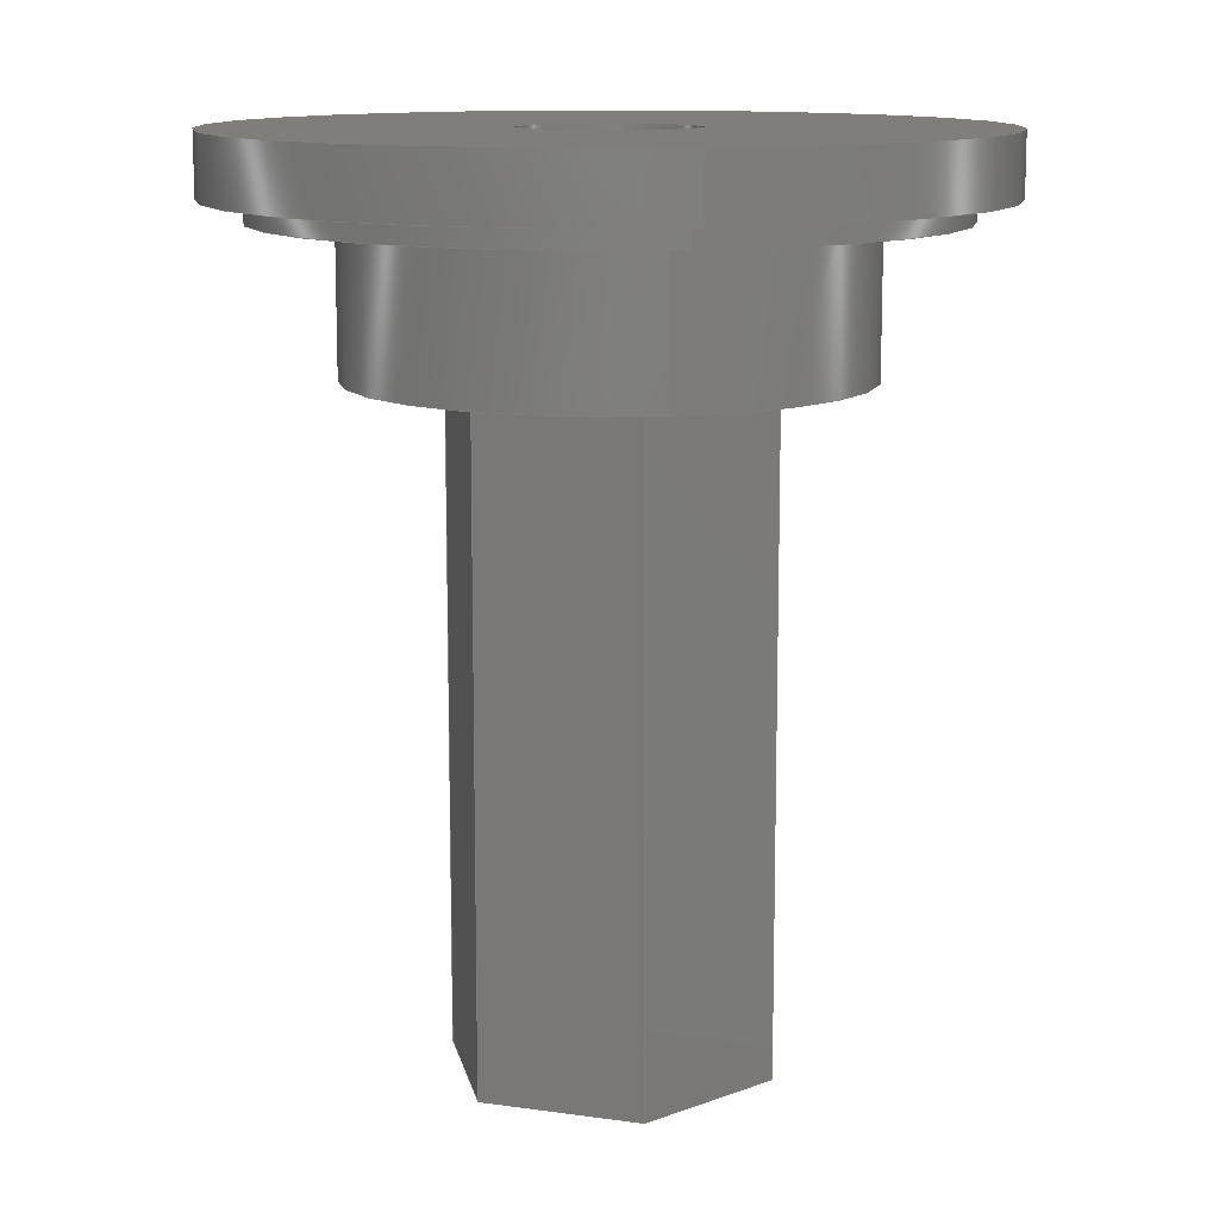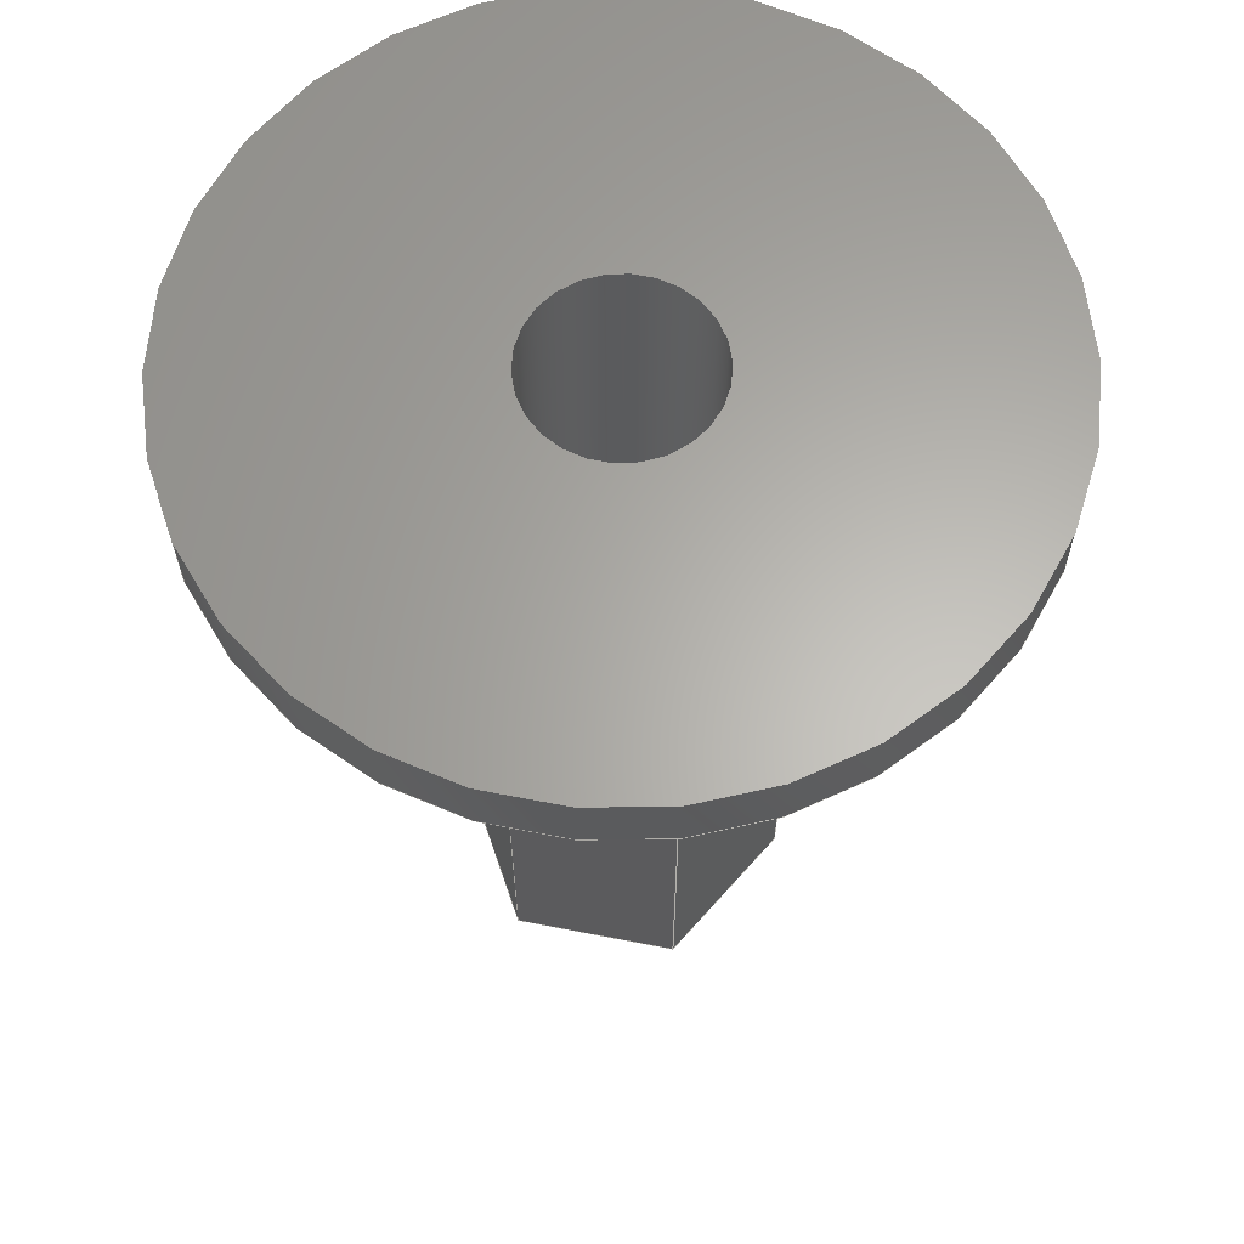
<metadata>
{"format":"step","ext":"stp","renderer":"f3d","projection":"perspective","resolution":1024,"background":"white","views":[{"elev":12.1,"azim":-101.3,"up":"+Z"},{"elev":63.5,"azim":-168.8,"up":"+Z"}]}
</metadata>
<code>
ISO-10303-21;
DATA;
#1=MECHANICAL_DESIGN_GEOMETRIC_PRESENTATION_REPRESENTATION('',(#4),#414);
#2=SHAPE_REPRESENTATION_RELATIONSHIP('SRR','None',#421,#3);
#3=ADVANCED_BREP_SHAPE_REPRESENTATION('',(#5),#413);
#4=STYLED_ITEM('',(#431),#5);
#5=MANIFOLD_SOLID_BREP('Axe3',#238);
#6=CYLINDRICAL_SURFACE('',#260,6);
#7=CYLINDRICAL_SURFACE('',#264,8);
#8=CYLINDRICAL_SURFACE('',#268,2.1);
#9=CYLINDRICAL_SURFACE('',#270,9);
#10=FACE_BOUND('',#45,.T.);
#11=FACE_BOUND('',#48,.T.);
#12=FACE_BOUND('',#51,.T.);
#13=FACE_BOUND('',#55,.T.);
#14=FACE_BOUND('',#57,.T.);
#15=CIRCLE('',#259,2.1);
#16=CIRCLE('',#261,6);
#17=CIRCLE('',#262,6);
#18=CIRCLE('',#265,8);
#19=CIRCLE('',#266,8);
#20=CIRCLE('',#269,2.1);
#21=CIRCLE('',#271,9);
#22=CIRCLE('',#272,9);
#23=FACE_OUTER_BOUND('',#38,.T.);
#24=FACE_OUTER_BOUND('',#39,.T.);
#25=FACE_OUTER_BOUND('',#40,.T.);
#26=FACE_OUTER_BOUND('',#41,.T.);
#27=FACE_OUTER_BOUND('',#42,.T.);
#28=FACE_OUTER_BOUND('',#43,.T.);
#29=FACE_OUTER_BOUND('',#44,.T.);
#30=FACE_OUTER_BOUND('',#46,.T.);
#31=FACE_OUTER_BOUND('',#47,.T.);
#32=FACE_OUTER_BOUND('',#49,.T.);
#33=FACE_OUTER_BOUND('',#50,.T.);
#34=FACE_OUTER_BOUND('',#52,.T.);
#35=FACE_OUTER_BOUND('',#53,.T.);
#36=FACE_OUTER_BOUND('',#54,.T.);
#37=FACE_OUTER_BOUND('',#56,.T.);
#38=EDGE_LOOP('',(#152,#153,#154,#155));
#39=EDGE_LOOP('',(#156,#157,#158,#159));
#40=EDGE_LOOP('',(#160,#161,#162,#163));
#41=EDGE_LOOP('',(#164,#165,#166,#167));
#42=EDGE_LOOP('',(#168,#169,#170,#171));
#43=EDGE_LOOP('',(#172,#173,#174,#175));
#44=EDGE_LOOP('',(#176,#177,#178,#179,#180,#181));
#45=EDGE_LOOP('',(#182));
#46=EDGE_LOOP('',(#183,#184,#185,#186));
#47=EDGE_LOOP('',(#187));
#48=EDGE_LOOP('',(#188,#189,#190,#191,#192,#193));
#49=EDGE_LOOP('',(#194,#195,#196,#197));
#50=EDGE_LOOP('',(#198));
#51=EDGE_LOOP('',(#199));
#52=EDGE_LOOP('',(#200,#201,#202,#203));
#53=EDGE_LOOP('',(#204,#205,#206,#207));
#54=EDGE_LOOP('',(#208));
#55=EDGE_LOOP('',(#209));
#56=EDGE_LOOP('',(#210));
#57=EDGE_LOOP('',(#211));
#58=LINE('',#349,#80);
#59=LINE('',#351,#81);
#60=LINE('',#353,#82);
#61=LINE('',#354,#83);
#62=LINE('',#357,#84);
#63=LINE('',#359,#85);
#64=LINE('',#360,#86);
#65=LINE('',#363,#87);
#66=LINE('',#365,#88);
#67=LINE('',#366,#89);
#68=LINE('',#369,#90);
#69=LINE('',#371,#91);
#70=LINE('',#372,#92);
#71=LINE('',#375,#93);
#72=LINE('',#377,#94);
#73=LINE('',#378,#95);
#74=LINE('',#380,#96);
#75=LINE('',#381,#97);
#76=LINE('',#389,#98);
#77=LINE('',#396,#99);
#78=LINE('',#401,#100);
#79=LINE('',#407,#101);
#80=VECTOR('',#279,10);
#81=VECTOR('',#280,10);
#82=VECTOR('',#281,10);
#83=VECTOR('',#282,10);
#84=VECTOR('',#285,10);
#85=VECTOR('',#286,10);
#86=VECTOR('',#287,10);
#87=VECTOR('',#290,10);
#88=VECTOR('',#291,10);
#89=VECTOR('',#292,10);
#90=VECTOR('',#295,10);
#91=VECTOR('',#296,10);
#92=VECTOR('',#297,10);
#93=VECTOR('',#300,10);
#94=VECTOR('',#301,10);
#95=VECTOR('',#302,10);
#96=VECTOR('',#305,10);
#97=VECTOR('',#306,10);
#98=VECTOR('',#315,6);
#99=VECTOR('',#324,8);
#100=VECTOR('',#331,2.1);
#101=VECTOR('',#338,9);
#102=VERTEX_POINT('',#347);
#103=VERTEX_POINT('',#348);
#104=VERTEX_POINT('',#350);
#105=VERTEX_POINT('',#352);
#106=VERTEX_POINT('',#356);
#107=VERTEX_POINT('',#358);
#108=VERTEX_POINT('',#362);
#109=VERTEX_POINT('',#364);
#110=VERTEX_POINT('',#368);
#111=VERTEX_POINT('',#370);
#112=VERTEX_POINT('',#374);
#113=VERTEX_POINT('',#376);
#114=VERTEX_POINT('',#383);
#115=VERTEX_POINT('',#386);
#116=VERTEX_POINT('',#388);
#117=VERTEX_POINT('',#393);
#118=VERTEX_POINT('',#395);
#119=VERTEX_POINT('',#400);
#120=VERTEX_POINT('',#404);
#121=VERTEX_POINT('',#406);
#122=EDGE_CURVE('',#102,#103,#58,.T.);
#123=EDGE_CURVE('',#102,#104,#59,.T.);
#124=EDGE_CURVE('',#105,#104,#60,.T.);
#125=EDGE_CURVE('',#103,#105,#61,.T.);
#126=EDGE_CURVE('',#103,#106,#62,.T.);
#127=EDGE_CURVE('',#107,#105,#63,.T.);
#128=EDGE_CURVE('',#106,#107,#64,.T.);
#129=EDGE_CURVE('',#106,#108,#65,.T.);
#130=EDGE_CURVE('',#109,#107,#66,.T.);
#131=EDGE_CURVE('',#108,#109,#67,.T.);
#132=EDGE_CURVE('',#108,#110,#68,.T.);
#133=EDGE_CURVE('',#111,#109,#69,.T.);
#134=EDGE_CURVE('',#110,#111,#70,.T.);
#135=EDGE_CURVE('',#110,#112,#71,.T.);
#136=EDGE_CURVE('',#113,#111,#72,.T.);
#137=EDGE_CURVE('',#112,#113,#73,.T.);
#138=EDGE_CURVE('',#112,#102,#74,.T.);
#139=EDGE_CURVE('',#104,#113,#75,.T.);
#140=EDGE_CURVE('',#114,#114,#15,.T.);
#141=EDGE_CURVE('',#115,#115,#16,.T.);
#142=EDGE_CURVE('',#115,#116,#76,.T.);
#143=EDGE_CURVE('',#116,#116,#17,.T.);
#144=EDGE_CURVE('',#117,#117,#18,.T.);
#145=EDGE_CURVE('',#117,#118,#77,.T.);
#146=EDGE_CURVE('',#118,#118,#19,.T.);
#147=EDGE_CURVE('',#114,#119,#78,.T.);
#148=EDGE_CURVE('',#119,#119,#20,.T.);
#149=EDGE_CURVE('',#120,#120,#21,.T.);
#150=EDGE_CURVE('',#120,#121,#79,.T.);
#151=EDGE_CURVE('',#121,#121,#22,.T.);
#152=ORIENTED_EDGE('',*,*,#122,.F.);
#153=ORIENTED_EDGE('',*,*,#123,.T.);
#154=ORIENTED_EDGE('',*,*,#124,.F.);
#155=ORIENTED_EDGE('',*,*,#125,.F.);
#156=ORIENTED_EDGE('',*,*,#126,.F.);
#157=ORIENTED_EDGE('',*,*,#125,.T.);
#158=ORIENTED_EDGE('',*,*,#127,.F.);
#159=ORIENTED_EDGE('',*,*,#128,.F.);
#160=ORIENTED_EDGE('',*,*,#129,.F.);
#161=ORIENTED_EDGE('',*,*,#128,.T.);
#162=ORIENTED_EDGE('',*,*,#130,.F.);
#163=ORIENTED_EDGE('',*,*,#131,.F.);
#164=ORIENTED_EDGE('',*,*,#132,.F.);
#165=ORIENTED_EDGE('',*,*,#131,.T.);
#166=ORIENTED_EDGE('',*,*,#133,.F.);
#167=ORIENTED_EDGE('',*,*,#134,.F.);
#168=ORIENTED_EDGE('',*,*,#135,.F.);
#169=ORIENTED_EDGE('',*,*,#134,.T.);
#170=ORIENTED_EDGE('',*,*,#136,.F.);
#171=ORIENTED_EDGE('',*,*,#137,.F.);
#172=ORIENTED_EDGE('',*,*,#138,.F.);
#173=ORIENTED_EDGE('',*,*,#137,.T.);
#174=ORIENTED_EDGE('',*,*,#139,.F.);
#175=ORIENTED_EDGE('',*,*,#123,.F.);
#176=ORIENTED_EDGE('',*,*,#139,.T.);
#177=ORIENTED_EDGE('',*,*,#136,.T.);
#178=ORIENTED_EDGE('',*,*,#133,.T.);
#179=ORIENTED_EDGE('',*,*,#130,.T.);
#180=ORIENTED_EDGE('',*,*,#127,.T.);
#181=ORIENTED_EDGE('',*,*,#124,.T.);
#182=ORIENTED_EDGE('',*,*,#140,.T.);
#183=ORIENTED_EDGE('',*,*,#141,.F.);
#184=ORIENTED_EDGE('',*,*,#142,.T.);
#185=ORIENTED_EDGE('',*,*,#143,.F.);
#186=ORIENTED_EDGE('',*,*,#142,.F.);
#187=ORIENTED_EDGE('',*,*,#141,.T.);
#188=ORIENTED_EDGE('',*,*,#122,.T.);
#189=ORIENTED_EDGE('',*,*,#126,.T.);
#190=ORIENTED_EDGE('',*,*,#129,.T.);
#191=ORIENTED_EDGE('',*,*,#132,.T.);
#192=ORIENTED_EDGE('',*,*,#135,.T.);
#193=ORIENTED_EDGE('',*,*,#138,.T.);
#194=ORIENTED_EDGE('',*,*,#144,.F.);
#195=ORIENTED_EDGE('',*,*,#145,.T.);
#196=ORIENTED_EDGE('',*,*,#146,.F.);
#197=ORIENTED_EDGE('',*,*,#145,.F.);
#198=ORIENTED_EDGE('',*,*,#144,.T.);
#199=ORIENTED_EDGE('',*,*,#143,.T.);
#200=ORIENTED_EDGE('',*,*,#140,.F.);
#201=ORIENTED_EDGE('',*,*,#147,.T.);
#202=ORIENTED_EDGE('',*,*,#148,.F.);
#203=ORIENTED_EDGE('',*,*,#147,.F.);
#204=ORIENTED_EDGE('',*,*,#149,.F.);
#205=ORIENTED_EDGE('',*,*,#150,.T.);
#206=ORIENTED_EDGE('',*,*,#151,.F.);
#207=ORIENTED_EDGE('',*,*,#150,.F.);
#208=ORIENTED_EDGE('',*,*,#151,.T.);
#209=ORIENTED_EDGE('',*,*,#148,.T.);
#210=ORIENTED_EDGE('',*,*,#149,.T.);
#211=ORIENTED_EDGE('',*,*,#146,.T.);
#212=PLANE('',#252);
#213=PLANE('',#253);
#214=PLANE('',#254);
#215=PLANE('',#255);
#216=PLANE('',#256);
#217=PLANE('',#257);
#218=PLANE('',#258);
#219=PLANE('',#263);
#220=PLANE('',#267);
#221=PLANE('',#273);
#222=PLANE('',#274);
#223=ADVANCED_FACE('',(#23),#212,.T.);
#224=ADVANCED_FACE('',(#24),#213,.T.);
#225=ADVANCED_FACE('',(#25),#214,.T.);
#226=ADVANCED_FACE('',(#26),#215,.T.);
#227=ADVANCED_FACE('',(#27),#216,.T.);
#228=ADVANCED_FACE('',(#28),#217,.T.);
#229=ADVANCED_FACE('',(#29,#10),#218,.T.);
#230=ADVANCED_FACE('',(#30),#6,.T.);
#231=ADVANCED_FACE('',(#31,#11),#219,.T.);
#232=ADVANCED_FACE('',(#32),#7,.T.);
#233=ADVANCED_FACE('',(#33,#12),#220,.T.);
#234=ADVANCED_FACE('',(#34),#8,.F.);
#235=ADVANCED_FACE('',(#35),#9,.T.);
#236=ADVANCED_FACE('',(#36,#13),#221,.T.);
#237=ADVANCED_FACE('',(#37,#14),#222,.F.);
#238=CLOSED_SHELL('',(#223,#224,#225,#226,#227,#228,#229,#230,#231,#232,
#233,#234,#235,#236,#237));
#239=DERIVED_UNIT_ELEMENT(#241,1);
#240=DERIVED_UNIT_ELEMENT(#416,3);
#241=(
MASS_UNIT()
NAMED_UNIT(*)
SI_UNIT(.KILO.,.GRAM.)
);
#242=DERIVED_UNIT((#239,#240));
#243=MEASURE_REPRESENTATION_ITEM('density measure',
POSITIVE_RATIO_MEASURE(7850),#242);
#244=PROPERTY_DEFINITION_REPRESENTATION(#249,#246);
#245=PROPERTY_DEFINITION_REPRESENTATION(#250,#247);
#246=REPRESENTATION('material name',(#248),#413);
#247=REPRESENTATION('density',(#243),#413);
#248=DESCRIPTIVE_REPRESENTATION_ITEM('Steel','Steel');
#249=PROPERTY_DEFINITION('material property','material name',#423);
#250=PROPERTY_DEFINITION('material property','density of part',#423);
#251=AXIS2_PLACEMENT_3D('placement',#345,#275,#276);
#252=AXIS2_PLACEMENT_3D('',#346,#277,#278);
#253=AXIS2_PLACEMENT_3D('',#355,#283,#284);
#254=AXIS2_PLACEMENT_3D('',#361,#288,#289);
#255=AXIS2_PLACEMENT_3D('',#367,#293,#294);
#256=AXIS2_PLACEMENT_3D('',#373,#298,#299);
#257=AXIS2_PLACEMENT_3D('',#379,#303,#304);
#258=AXIS2_PLACEMENT_3D('',#382,#307,#308);
#259=AXIS2_PLACEMENT_3D('',#384,#309,#310);
#260=AXIS2_PLACEMENT_3D('',#385,#311,#312);
#261=AXIS2_PLACEMENT_3D('',#387,#313,#314);
#262=AXIS2_PLACEMENT_3D('',#390,#316,#317);
#263=AXIS2_PLACEMENT_3D('',#391,#318,#319);
#264=AXIS2_PLACEMENT_3D('',#392,#320,#321);
#265=AXIS2_PLACEMENT_3D('',#394,#322,#323);
#266=AXIS2_PLACEMENT_3D('',#397,#325,#326);
#267=AXIS2_PLACEMENT_3D('',#398,#327,#328);
#268=AXIS2_PLACEMENT_3D('',#399,#329,#330);
#269=AXIS2_PLACEMENT_3D('',#402,#332,#333);
#270=AXIS2_PLACEMENT_3D('',#403,#334,#335);
#271=AXIS2_PLACEMENT_3D('',#405,#336,#337);
#272=AXIS2_PLACEMENT_3D('',#408,#339,#340);
#273=AXIS2_PLACEMENT_3D('',#409,#341,#342);
#274=AXIS2_PLACEMENT_3D('',#410,#343,#344);
#275=DIRECTION('axis',(0,0,1));
#276=DIRECTION('refdir',(1,0,0));
#277=DIRECTION('center_axis',(0.866,-0.5,0));
#278=DIRECTION('ref_axis',(-0.5,-0.866,0));
#279=DIRECTION('',(0.5,0.866,0));
#280=DIRECTION('',(0,0,-1));
#281=DIRECTION('',(-0.5,-0.866,0));
#282=DIRECTION('',(0,0,-1));
#283=DIRECTION('center_axis',(0.866,0.5,0));
#284=DIRECTION('ref_axis',(0.5,-0.866,0));
#285=DIRECTION('',(-0.5,0.866,0));
#286=DIRECTION('',(0.5,-0.866,0));
#287=DIRECTION('',(0,0,-1));
#288=DIRECTION('center_axis',(-2.828e-16,1,0));
#289=DIRECTION('ref_axis',(1,2.828e-16,0));
#290=DIRECTION('',(-1,-2.828e-16,0));
#291=DIRECTION('',(1,2.828e-16,0));
#292=DIRECTION('',(0,0,-1));
#293=DIRECTION('center_axis',(-0.866,0.5,0));
#294=DIRECTION('ref_axis',(0.5,0.866,0));
#295=DIRECTION('',(-0.5,-0.866,0));
#296=DIRECTION('',(0.5,0.866,0));
#297=DIRECTION('',(0,0,-1));
#298=DIRECTION('center_axis',(-0.866,-0.5,0));
#299=DIRECTION('ref_axis',(-0.5,0.866,0));
#300=DIRECTION('',(0.5,-0.866,0));
#301=DIRECTION('',(-0.5,0.866,0));
#302=DIRECTION('',(0,0,-1));
#303=DIRECTION('center_axis',(5.656e-16,-1,0));
#304=DIRECTION('ref_axis',(-1,-5.656e-16,0));
#305=DIRECTION('',(1,5.656e-16,0));
#306=DIRECTION('',(-1,-5.656e-16,0));
#307=DIRECTION('center_axis',(0,0,-1));
#308=DIRECTION('ref_axis',(1,0,0));
#309=DIRECTION('center_axis',(0,0,1));
#310=DIRECTION('ref_axis',(1,0,0));
#311=DIRECTION('center_axis',(0,0,-1));
#312=DIRECTION('ref_axis',(1,0,0));
#313=DIRECTION('center_axis',(0,0,-1));
#314=DIRECTION('ref_axis',(1,0,0));
#315=DIRECTION('',(0,0,1));
#316=DIRECTION('center_axis',(0,0,1));
#317=DIRECTION('ref_axis',(1,0,0));
#318=DIRECTION('center_axis',(0,0,-1));
#319=DIRECTION('ref_axis',(1,0,0));
#320=DIRECTION('center_axis',(0,0,-1));
#321=DIRECTION('ref_axis',(1,0,0));
#322=DIRECTION('center_axis',(0,0,-1));
#323=DIRECTION('ref_axis',(1,0,0));
#324=DIRECTION('',(0,0,1));
#325=DIRECTION('center_axis',(0,0,1));
#326=DIRECTION('ref_axis',(1,0,0));
#327=DIRECTION('center_axis',(0,0,-1));
#328=DIRECTION('ref_axis',(1,0,0));
#329=DIRECTION('center_axis',(0,0,-1));
#330=DIRECTION('ref_axis',(1,0,0));
#331=DIRECTION('',(0,0,1));
#332=DIRECTION('center_axis',(0,0,-1));
#333=DIRECTION('ref_axis',(1,0,0));
#334=DIRECTION('center_axis',(0,0,-1));
#335=DIRECTION('ref_axis',(1,0,0));
#336=DIRECTION('center_axis',(0,0,-1));
#337=DIRECTION('ref_axis',(1,0,0));
#338=DIRECTION('',(0,0,1));
#339=DIRECTION('center_axis',(0,0,1));
#340=DIRECTION('ref_axis',(1,0,0));
#341=DIRECTION('center_axis',(0,0,1));
#342=DIRECTION('ref_axis',(1,0,0));
#343=DIRECTION('center_axis',(0,0,1));
#344=DIRECTION('ref_axis',(1,0,0));
#345=CARTESIAN_POINT('',(0,0,0));
#346=CARTESIAN_POINT('Origin',(3.926,2.181e-15,-5.5));
#347=CARTESIAN_POINT('',(1.963,-3.4,-5.5));
#348=CARTESIAN_POINT('',(3.926,2.181e-15,-5.5));
#349=CARTESIAN_POINT('',(3.435,-0.85,-5.5));
#350=CARTESIAN_POINT('',(1.963,-3.4,-21.5));
#351=CARTESIAN_POINT('',(1.963,-3.4,-5.5));
#352=CARTESIAN_POINT('',(3.926,2.181e-15,-21.5));
#353=CARTESIAN_POINT('',(3.926,2.181e-15,-21.5));
#354=CARTESIAN_POINT('',(3.926,2.181e-15,-5.5));
#355=CARTESIAN_POINT('Origin',(1.963,3.4,-5.5));
#356=CARTESIAN_POINT('',(1.963,3.4,-5.5));
#357=CARTESIAN_POINT('',(2.454,2.55,-5.5));
#358=CARTESIAN_POINT('',(1.963,3.4,-21.5));
#359=CARTESIAN_POINT('',(1.963,3.4,-21.5));
#360=CARTESIAN_POINT('',(1.963,3.4,-5.5));
#361=CARTESIAN_POINT('Origin',(-1.963,3.4,-5.5));
#362=CARTESIAN_POINT('',(-1.963,3.4,-5.5));
#363=CARTESIAN_POINT('',(-0.9815,3.4,-5.5));
#364=CARTESIAN_POINT('',(-1.963,3.4,-21.5));
#365=CARTESIAN_POINT('',(-1.963,3.4,-21.5));
#366=CARTESIAN_POINT('',(-1.963,3.4,-5.5));
#367=CARTESIAN_POINT('Origin',(-3.926,-8.956e-16,
-5.5));
#368=CARTESIAN_POINT('',(-3.926,-8.956e-16,-5.5));
#369=CARTESIAN_POINT('',(-3.435,0.85,-5.5));
#370=CARTESIAN_POINT('',(-3.926,-8.956e-16,-21.5));
#371=CARTESIAN_POINT('',(-3.926,-8.956e-16,-21.5));
#372=CARTESIAN_POINT('',(-3.926,-8.956e-16,-5.5));
#373=CARTESIAN_POINT('Origin',(-1.963,-3.4,-5.5));
#374=CARTESIAN_POINT('',(-1.963,-3.4,-5.5));
#375=CARTESIAN_POINT('',(-2.454,-2.55,-5.5));
#376=CARTESIAN_POINT('',(-1.963,-3.4,-21.5));
#377=CARTESIAN_POINT('',(-1.963,-3.4,-21.5));
#378=CARTESIAN_POINT('',(-1.963,-3.4,-5.5));
#379=CARTESIAN_POINT('Origin',(1.963,-3.4,-5.5));
#380=CARTESIAN_POINT('',(0.9815,-3.4,-5.5));
#381=CARTESIAN_POINT('',(1.963,-3.4,-21.5));
#382=CARTESIAN_POINT('Origin',(5.551e-16,0,-21.5));
#383=CARTESIAN_POINT('',(-2.1,2.572e-16,-21.5));
#384=CARTESIAN_POINT('Origin',(0,0,-21.5));
#385=CARTESIAN_POINT('Origin',(0,0,-2));
#386=CARTESIAN_POINT('',(-6,7.348e-16,-5.5));
#387=CARTESIAN_POINT('Origin',(0,0,-5.5));
#388=CARTESIAN_POINT('',(-6,7.348e-16,-2));
#389=CARTESIAN_POINT('',(-6,7.348e-16,-2));
#390=CARTESIAN_POINT('Origin',(0,0,-2));
#391=CARTESIAN_POINT('Origin',(0,0,-5.5));
#392=CARTESIAN_POINT('Origin',(0,0,-1.5));
#393=CARTESIAN_POINT('',(-8,9.797e-16,-2));
#394=CARTESIAN_POINT('Origin',(0,0,-2));
#395=CARTESIAN_POINT('',(-8,9.797e-16,-1.5));
#396=CARTESIAN_POINT('',(-8,9.797e-16,-1.5));
#397=CARTESIAN_POINT('Origin',(0,0,-1.5));
#398=CARTESIAN_POINT('Origin',(0,0,-2));
#399=CARTESIAN_POINT('Origin',(0,0,0));
#400=CARTESIAN_POINT('',(-2.1,-2.572e-16,0));
#401=CARTESIAN_POINT('',(-2.1,2.572e-16,0));
#402=CARTESIAN_POINT('Origin',(0,0,0));
#403=CARTESIAN_POINT('Origin',(0,0,0));
#404=CARTESIAN_POINT('',(-9,-1.102e-15,-1.5));
#405=CARTESIAN_POINT('Origin',(0,0,-1.5));
#406=CARTESIAN_POINT('',(-9,-1.102e-15,0));
#407=CARTESIAN_POINT('',(-9,1.102e-15,0));
#408=CARTESIAN_POINT('Origin',(0,0,0));
#409=CARTESIAN_POINT('Origin',(0,0,0));
#410=CARTESIAN_POINT('Origin',(0,0,-1.5));
#411=UNCERTAINTY_MEASURE_WITH_UNIT(LENGTH_MEASURE(0.01),#415,
'DISTANCE_ACCURACY_VALUE',
'Maximum model space distance between geometric entities at asserted c
onnectivities');
#412=UNCERTAINTY_MEASURE_WITH_UNIT(LENGTH_MEASURE(0.01),#415,
'DISTANCE_ACCURACY_VALUE',
'Maximum model space distance between geometric entities at asserted c
onnectivities');
#413=(
GEOMETRIC_REPRESENTATION_CONTEXT(3)
GLOBAL_UNCERTAINTY_ASSIGNED_CONTEXT((#411))
GLOBAL_UNIT_ASSIGNED_CONTEXT((#415,#417,#418))
REPRESENTATION_CONTEXT('','3D')
);
#414=(
GEOMETRIC_REPRESENTATION_CONTEXT(3)
GLOBAL_UNCERTAINTY_ASSIGNED_CONTEXT((#412))
GLOBAL_UNIT_ASSIGNED_CONTEXT((#415,#417,#418))
REPRESENTATION_CONTEXT('','3D')
);
#415=(
LENGTH_UNIT()
NAMED_UNIT(*)
SI_UNIT(.MILLI.,.METRE.)
);
#416=(
LENGTH_UNIT()
NAMED_UNIT(*)
SI_UNIT($,.METRE.)
);
#417=(
NAMED_UNIT(*)
PLANE_ANGLE_UNIT()
SI_UNIT($,.RADIAN.)
);
#418=(
NAMED_UNIT(*)
SI_UNIT($,.STERADIAN.)
SOLID_ANGLE_UNIT()
);
#419=SHAPE_DEFINITION_REPRESENTATION(#420,#421);
#420=PRODUCT_DEFINITION_SHAPE('',$,#423);
#421=SHAPE_REPRESENTATION('',(#251),#413);
#422=PRODUCT_DEFINITION_CONTEXT('part definition',#427,'design');
#423=PRODUCT_DEFINITION('Axe 3','Axe 3 v14',#424,#422);
#424=PRODUCT_DEFINITION_FORMATION('',$,#429);
#425=PRODUCT_RELATED_PRODUCT_CATEGORY('Axe 3 v14','Axe 3 v14',(#429));
#426=APPLICATION_PROTOCOL_DEFINITION('international standard',
'automotive_design',2009,#427);
#427=APPLICATION_CONTEXT(
'Core Data for Automotive Mechanical Design Process');
#428=PRODUCT_CONTEXT('part definition',#427,'mechanical');
#429=PRODUCT('Axe 3','Axe 3 v14',$,(#428));
#430=PRESENTATION_STYLE_ASSIGNMENT((#432));
#431=PRESENTATION_STYLE_ASSIGNMENT((#433));
#432=SURFACE_STYLE_USAGE(.BOTH.,#434);
#433=SURFACE_STYLE_USAGE(.BOTH.,#435);
#434=SURFACE_SIDE_STYLE('',(#436));
#435=SURFACE_SIDE_STYLE('',(#437));
#436=SURFACE_STYLE_FILL_AREA(#438);
#437=SURFACE_STYLE_FILL_AREA(#439);
#438=FILL_AREA_STYLE('Steel - Satin',(#440));
#439=FILL_AREA_STYLE('Paint - Enamel Glossy (Red)',(#441));
#440=FILL_AREA_STYLE_COLOUR('Steel - Satin',#442);
#441=FILL_AREA_STYLE_COLOUR('Paint - Enamel Glossy (Red)',#443);
#442=COLOUR_RGB('Steel - Satin',0.6275,0.6275,0.6275);
#443=COLOUR_RGB('Paint - Enamel Glossy (Red)',0.7686,0.2078,
0.1529);
ENDSEC;
END-ISO-10303-21;

</code>
